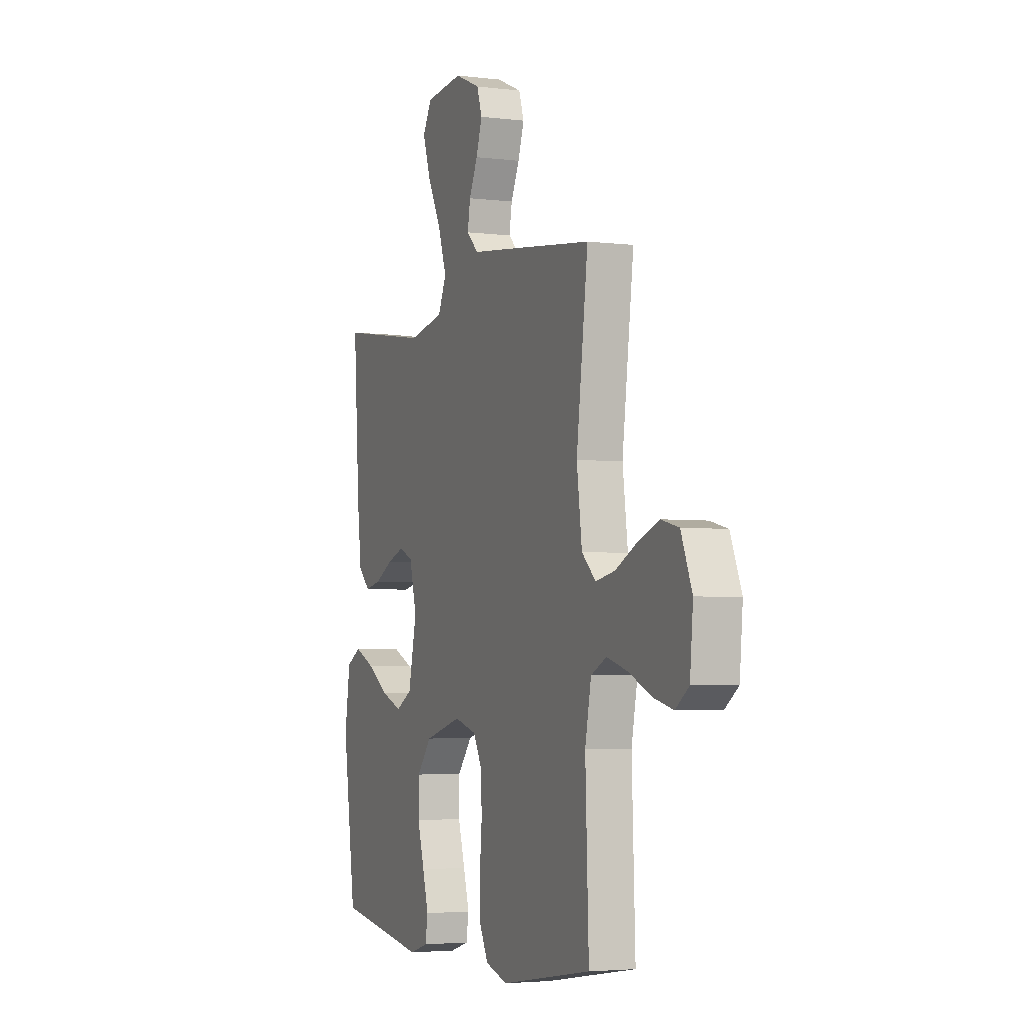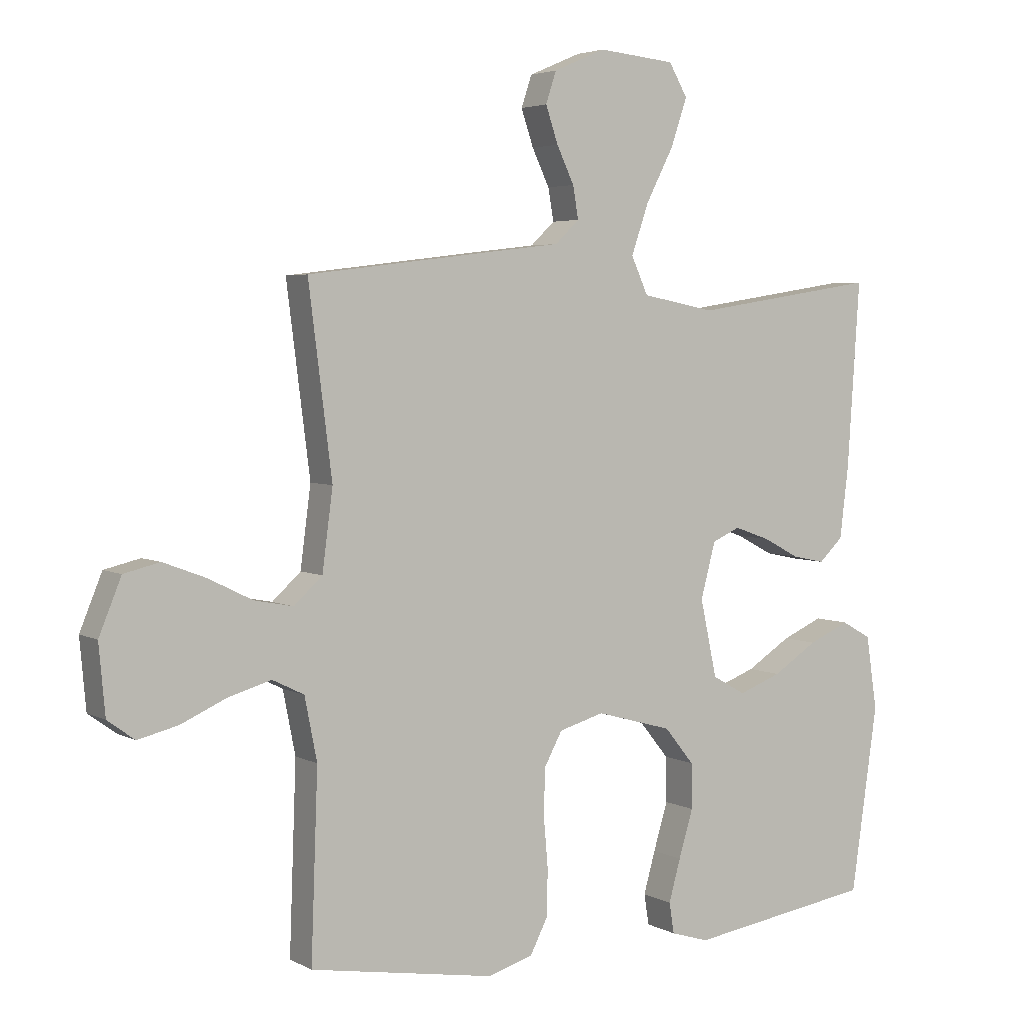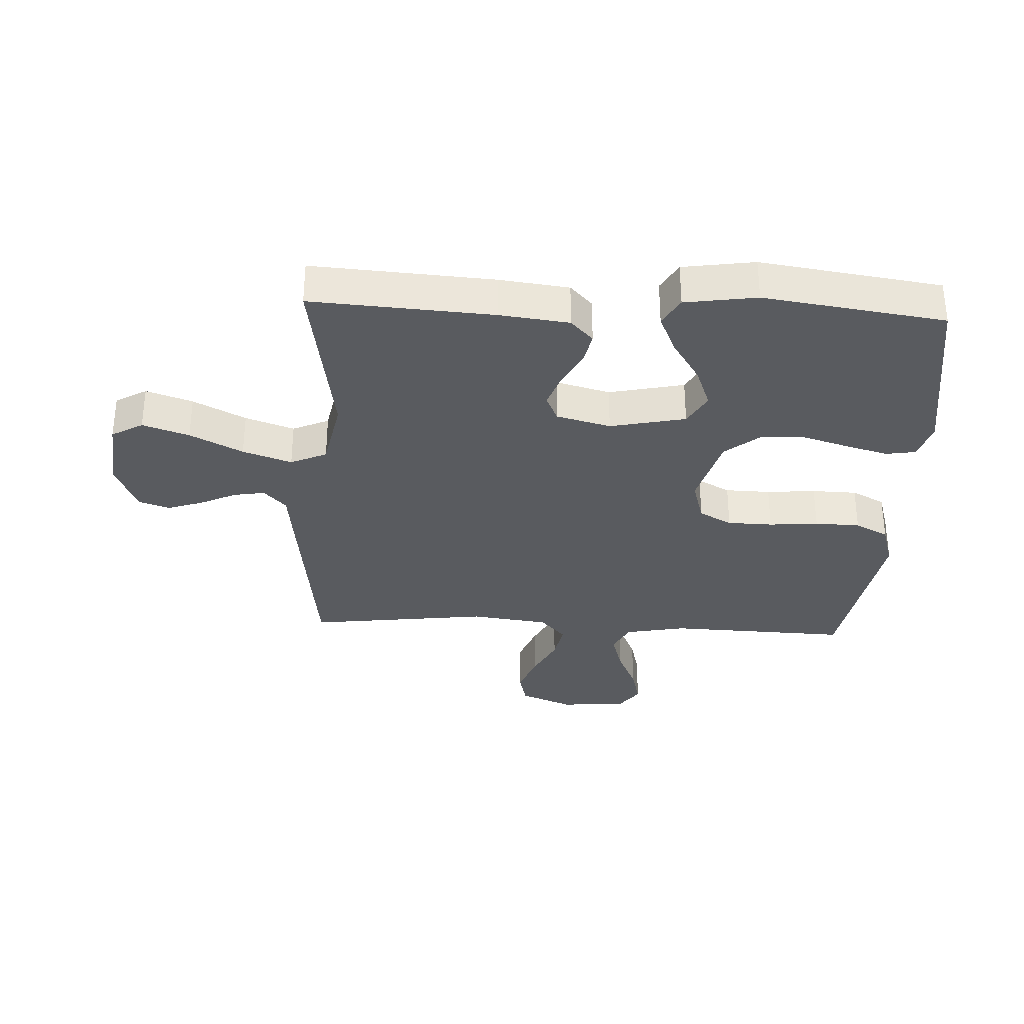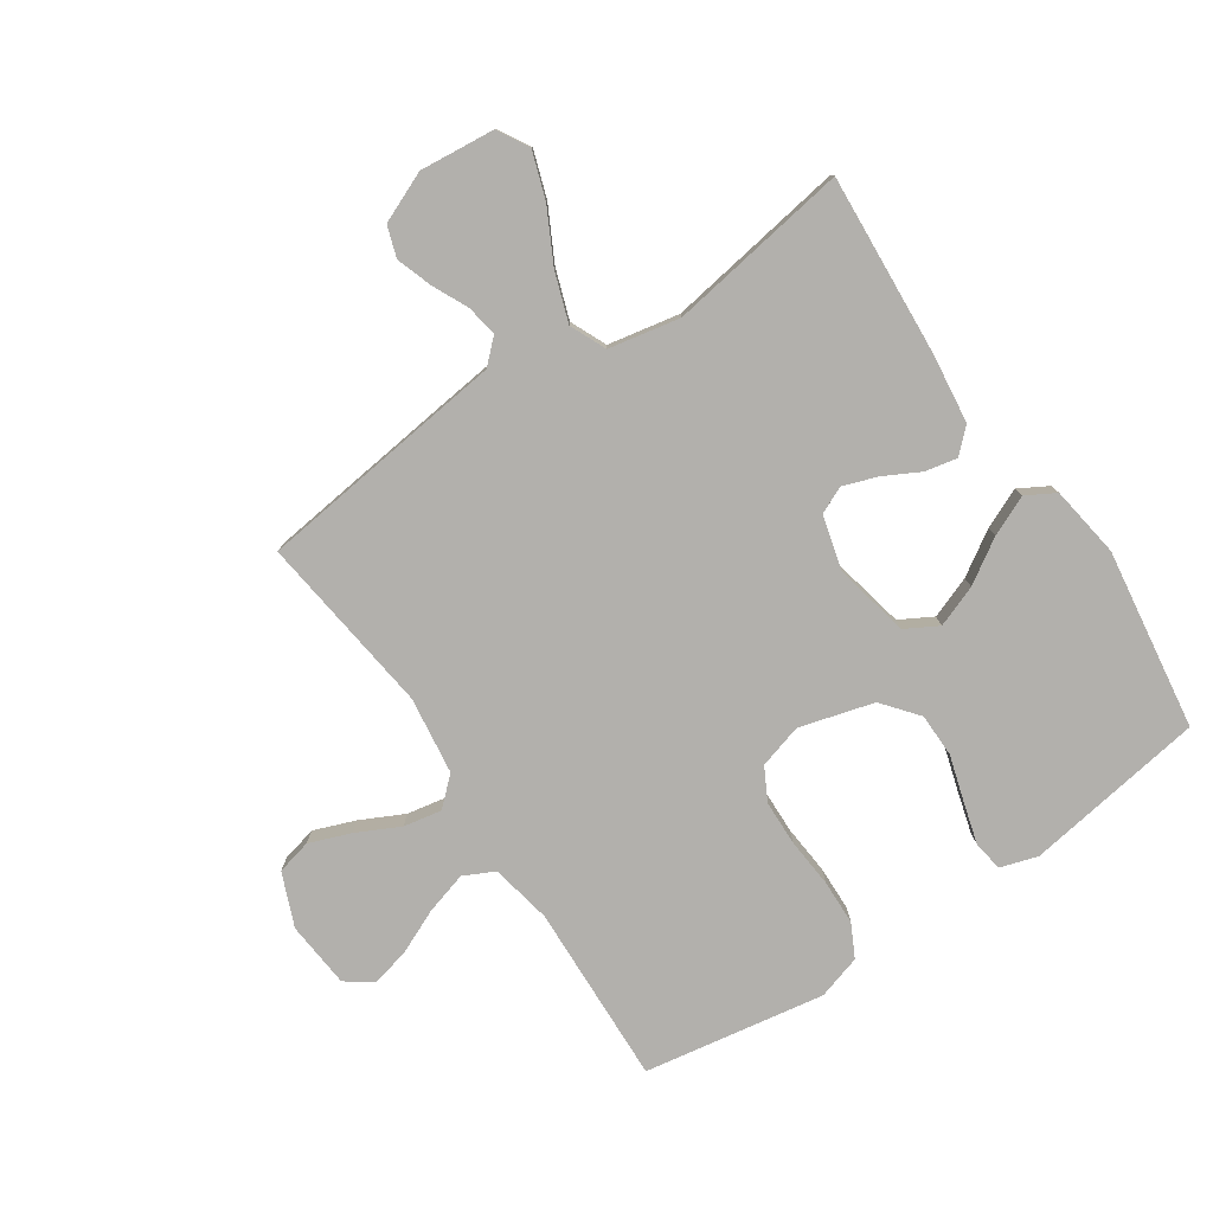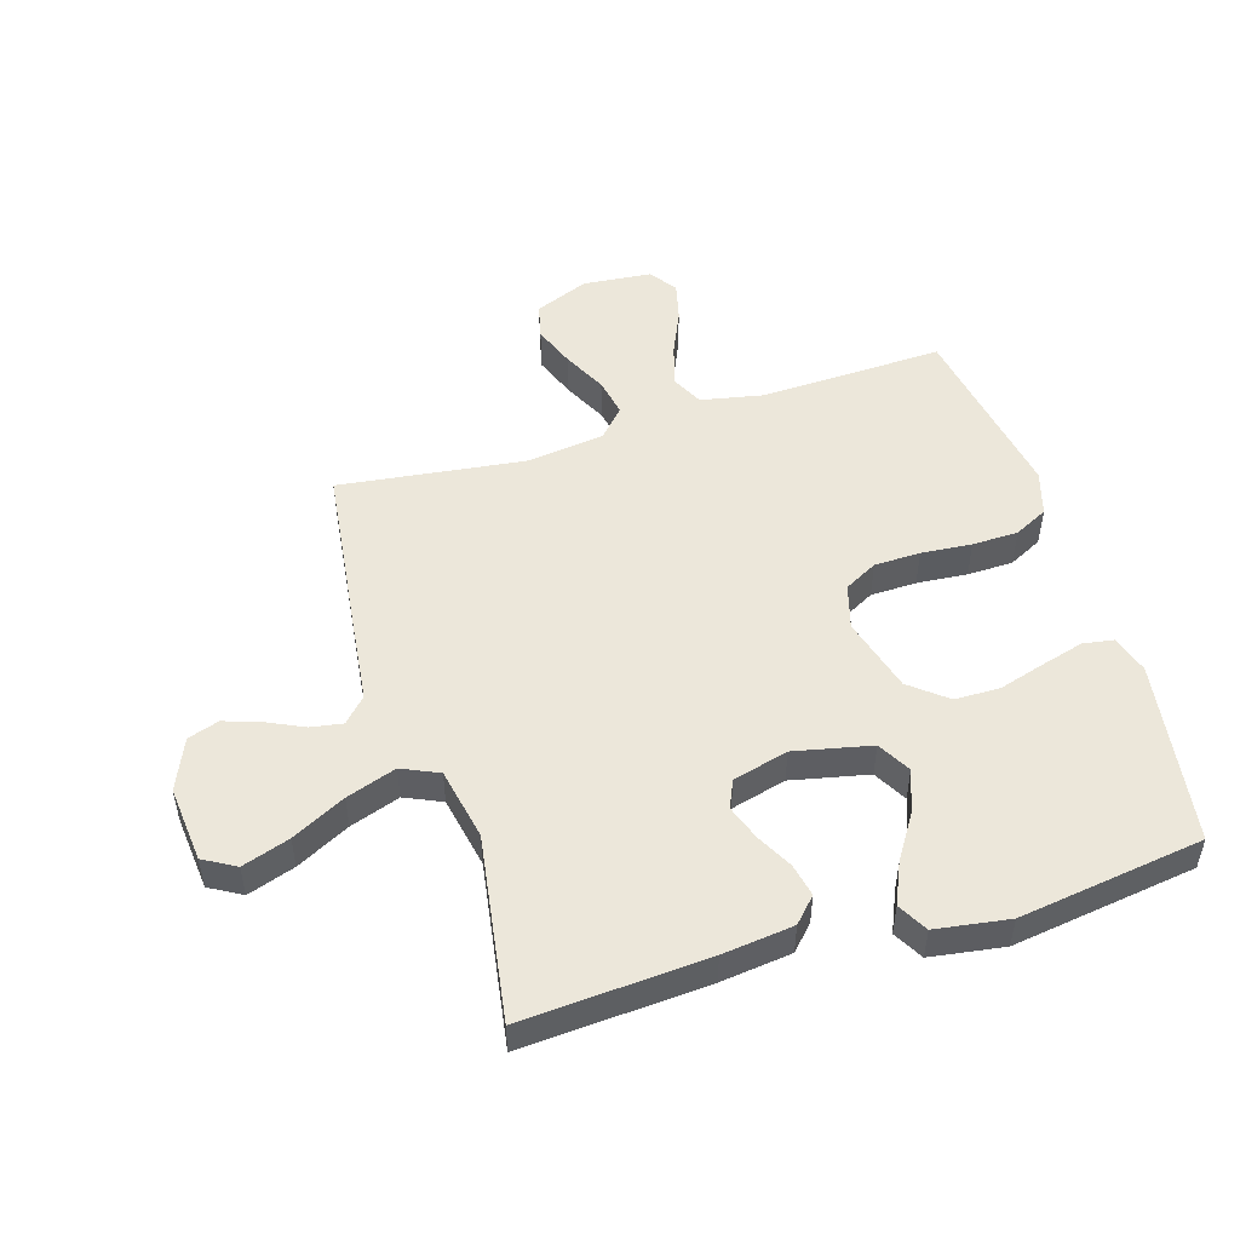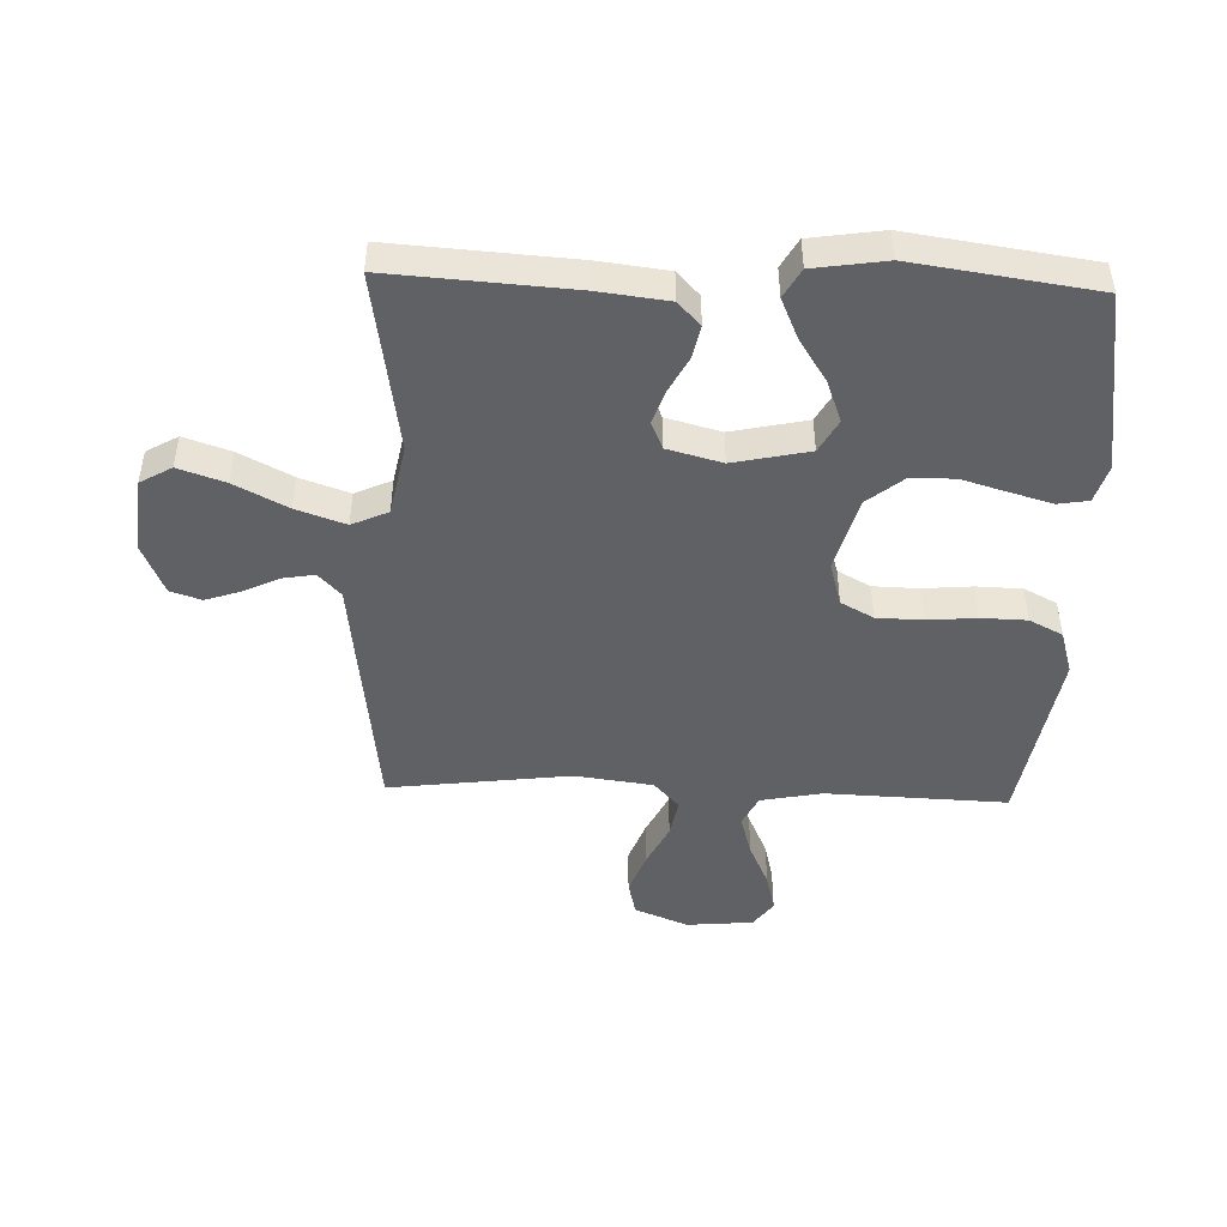
<metadata>
{"format":"obj","ext":"obj","renderer":"f3d","projection":"perspective","resolution":1024,"background":"white","views":[{"elev":-3.7,"azim":-112.3,"up":"+Z"},{"elev":4.0,"azim":-31.4,"up":"+Z"},{"elev":-32.6,"azim":87.2,"up":"+Y"},{"elev":-78.7,"azim":33.9,"up":"+Y"},{"elev":50.4,"azim":72.9,"up":"+Y"},{"elev":-46.9,"azim":88.0,"up":"+Y"}]}
</metadata>
<code>
v 0.5 0.07 -0.5
v 0.2 0.07 -0.546
v 0.138 0.07 -0.527
v 0.13 0.07 -0.477
v 0.149 0.07 -0.409
v 0.172 0.07 -0.332
v 0.171 0.07 -0.259
v 0.123 0.07 -0.2
v 0 0.07 -0.166
v -0.073 0.07 -0.187
v -0.102 0.07 -0.241
v -0.104 0.07 -0.316
v -0.097 0.07 -0.398
v -0.099 0.07 -0.473
v -0.127 0.07 -0.528
v -0.2 0.07 -0.55
v -0.5 0.07 -0.5
v -0.489 0.07 -0.2
v -0.509 0.07 -0.099
v -0.56 0.07 -0.074
v -0.629 0.07 -0.094
v -0.703 0.07 -0.127
v -0.768 0.07 -0.143
v -0.812 0.07 -0.111
v -0.822 0.07 0
v -0.786 0.07 0.088
v -0.728 0.07 0.102
v -0.659 0.07 0.076
v -0.588 0.07 0.041
v -0.525 0.07 0.029
v -0.479 0.07 0.071
v -0.462 0.07 0.2
v -0.5 0.07 0.5
v -0.2 0.07 0.537
v -0.083 0.07 0.551
v -0.044 0.07 0.588
v -0.053 0.07 0.64
v -0.081 0.07 0.699
v -0.101 0.07 0.758
v -0.084 0.07 0.809
v 0 0.07 0.845
v 0.124 0.07 0.833
v 0.154 0.07 0.781
v 0.128 0.07 0.704
v 0.083 0.07 0.617
v 0.055 0.07 0.536
v 0.082 0.07 0.476
v 0.2 0.07 0.453
v 0.5 0.07 0.5
v 0.48 0.07 0.2
v 0.466 0.07 0.085
v 0.427 0.07 0.048
v 0.374 0.07 0.059
v 0.315 0.07 0.09
v 0.258 0.07 0.11
v 0.213 0.07 0.09
v 0.189 0.07 0
v 0.216 0.07 -0.125
v 0.27 0.07 -0.155
v 0.339 0.07 -0.129
v 0.411 0.07 -0.083
v 0.477 0.07 -0.054
v 0.525 0.07 -0.081
v 0.543 0.07 -0.2
v 0.5 0 -0.5
v 0.2 0 -0.546
v 0.138 0 -0.527
v 0.13 0 -0.477
v 0.149 0 -0.409
v 0.172 0 -0.332
v 0.171 0 -0.259
v 0.123 0 -0.2
v 0 0 -0.166
v -0.073 0 -0.187
v -0.102 0 -0.241
v -0.104 0 -0.316
v -0.097 0 -0.398
v -0.099 0 -0.473
v -0.127 0 -0.528
v -0.2 0 -0.55
v -0.5 0 -0.5
v -0.489 0 -0.2
v -0.509 0 -0.099
v -0.56 0 -0.074
v -0.629 0 -0.094
v -0.703 0 -0.127
v -0.768 0 -0.143
v -0.812 0 -0.111
v -0.822 0 0
v -0.786 0 0.088
v -0.728 0 0.102
v -0.659 0 0.076
v -0.588 0 0.041
v -0.525 0 0.029
v -0.479 0 0.071
v -0.462 0 0.2
v -0.5 0 0.5
v -0.2 0 0.537
v -0.083 0 0.551
v -0.044 0 0.588
v -0.053 0 0.64
v -0.081 0 0.699
v -0.101 0 0.758
v -0.084 0 0.809
v 0 0 0.845
v 0.124 0 0.833
v 0.154 0 0.781
v 0.128 0 0.704
v 0.083 0 0.617
v 0.055 0 0.536
v 0.082 0 0.476
v 0.2 0 0.453
v 0.5 0 0.5
v 0.48 0 0.2
v 0.466 0 0.085
v 0.427 0 0.048
v 0.374 0 0.059
v 0.315 0 0.09
v 0.258 0 0.11
v 0.213 0 0.09
v 0.189 0 0
v 0.216 0 -0.125
v 0.27 0 -0.155
v 0.339 0 -0.129
v 0.411 0 -0.083
v 0.477 0 -0.054
v 0.525 0 -0.081
v 0.543 0 -0.2
f 60 61 62 63
f 59 60 63 64
f 51 52 53 54
f 51 54 55
f 48 49 50 51
f 47 48 51 55
f 42 43 44 45
f 42 45 46
f 41 42 46
f 40 41 46
f 37 38 39 40
f 37 40 46 47
f 32 33 34 35
f 31 32 35
f 31 35 36
f 26 27 28 29
f 24 25 26 29
f 24 29 30
f 21 22 23 24
f 20 21 24 30
f 19 20 30 31
f 15 16 17 18
f 12 13 14 15
f 11 12 15 18
f 10 11 18 19
f 3 4 5 6
f 1 2 3 6
f 59 64 1 6
f 58 59 6 7
f 57 58 7 8
f 56 57 8 9
f 37 47 55 56
f 36 37 56
f 19 31 36 56
f 9 10 19 56
f 127 126 125 124
f 128 127 124 123
f 118 117 116 115
f 119 118 115
f 115 114 113 112
f 119 115 112 111
f 109 108 107 106
f 110 109 106
f 110 106 105
f 110 105 104
f 104 103 102 101
f 111 110 104 101
f 99 98 97 96
f 99 96 95
f 100 99 95
f 93 92 91 90
f 93 90 89 88
f 94 93 88
f 88 87 86 85
f 94 88 85 84
f 95 94 84 83
f 82 81 80 79
f 79 78 77 76
f 82 79 76 75
f 83 82 75 74
f 70 69 68 67
f 70 67 66 65
f 70 65 128 123
f 71 70 123 122
f 72 71 122 121
f 73 72 121 120
f 120 119 111 101
f 120 101 100
f 120 100 95 83
f 120 83 74 73
f 1 65 66 2
f 2 66 67 3
f 3 67 68 4
f 4 68 69 5
f 5 69 70 6
f 6 70 71 7
f 7 71 72 8
f 8 72 73 9
f 9 73 74 10
f 10 74 75 11
f 11 75 76 12
f 12 76 77 13
f 13 77 78 14
f 14 78 79 15
f 15 79 80 16
f 16 80 81 17
f 17 81 82 18
f 18 82 83 19
f 19 83 84 20
f 20 84 85 21
f 21 85 86 22
f 22 86 87 23
f 23 87 88 24
f 24 88 89 25
f 25 89 90 26
f 26 90 91 27
f 27 91 92 28
f 28 92 93 29
f 29 93 94 30
f 30 94 95 31
f 31 95 96 32
f 32 96 97 33
f 33 97 98 34
f 34 98 99 35
f 35 99 100 36
f 36 100 101 37
f 37 101 102 38
f 38 102 103 39
f 39 103 104 40
f 40 104 105 41
f 41 105 106 42
f 42 106 107 43
f 43 107 108 44
f 44 108 109 45
f 45 109 110 46
f 46 110 111 47
f 47 111 112 48
f 48 112 113 49
f 49 113 114 50
f 50 114 115 51
f 51 115 116 52
f 52 116 117 53
f 53 117 118 54
f 54 118 119 55
f 55 119 120 56
f 56 120 121 57
f 57 121 122 58
f 58 122 123 59
f 59 123 124 60
f 60 124 125 61
f 61 125 126 62
f 62 126 127 63
f 63 127 128 64
f 64 128 65 1

</code>
